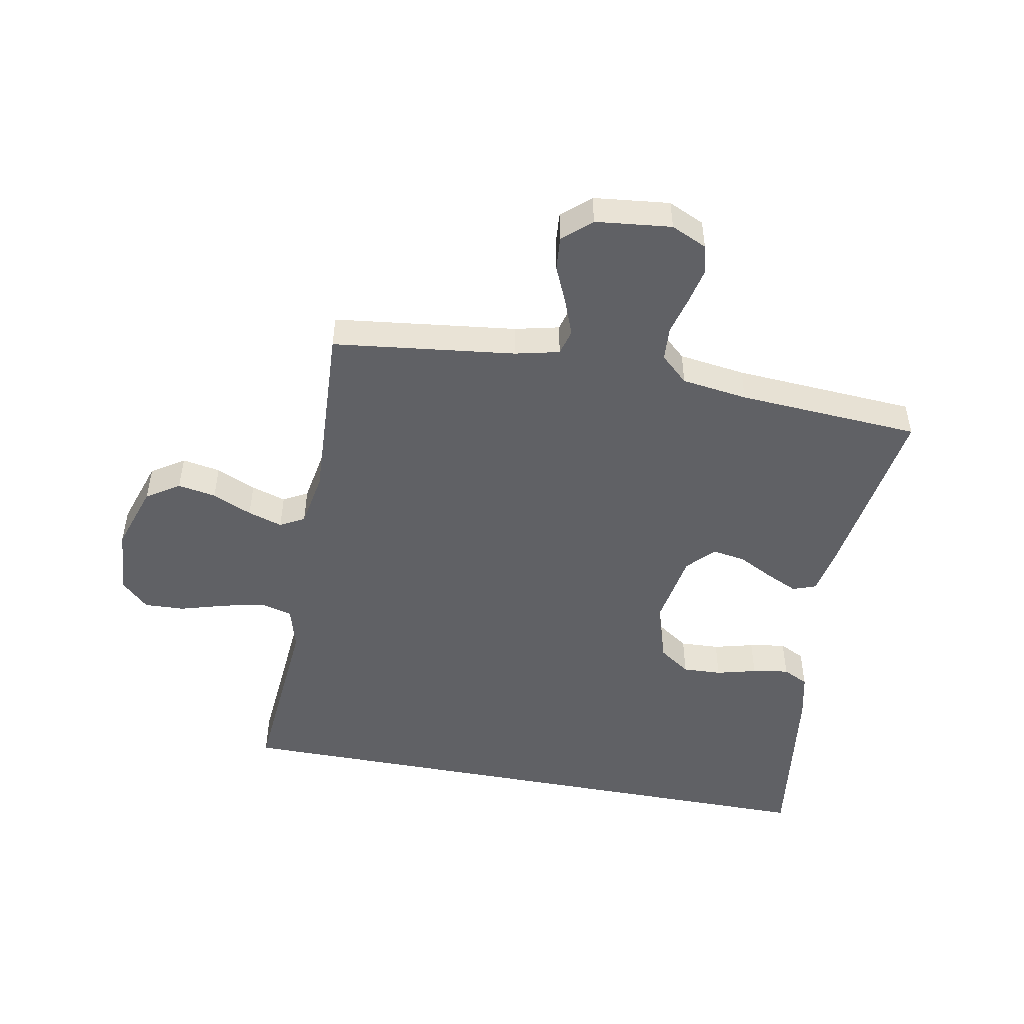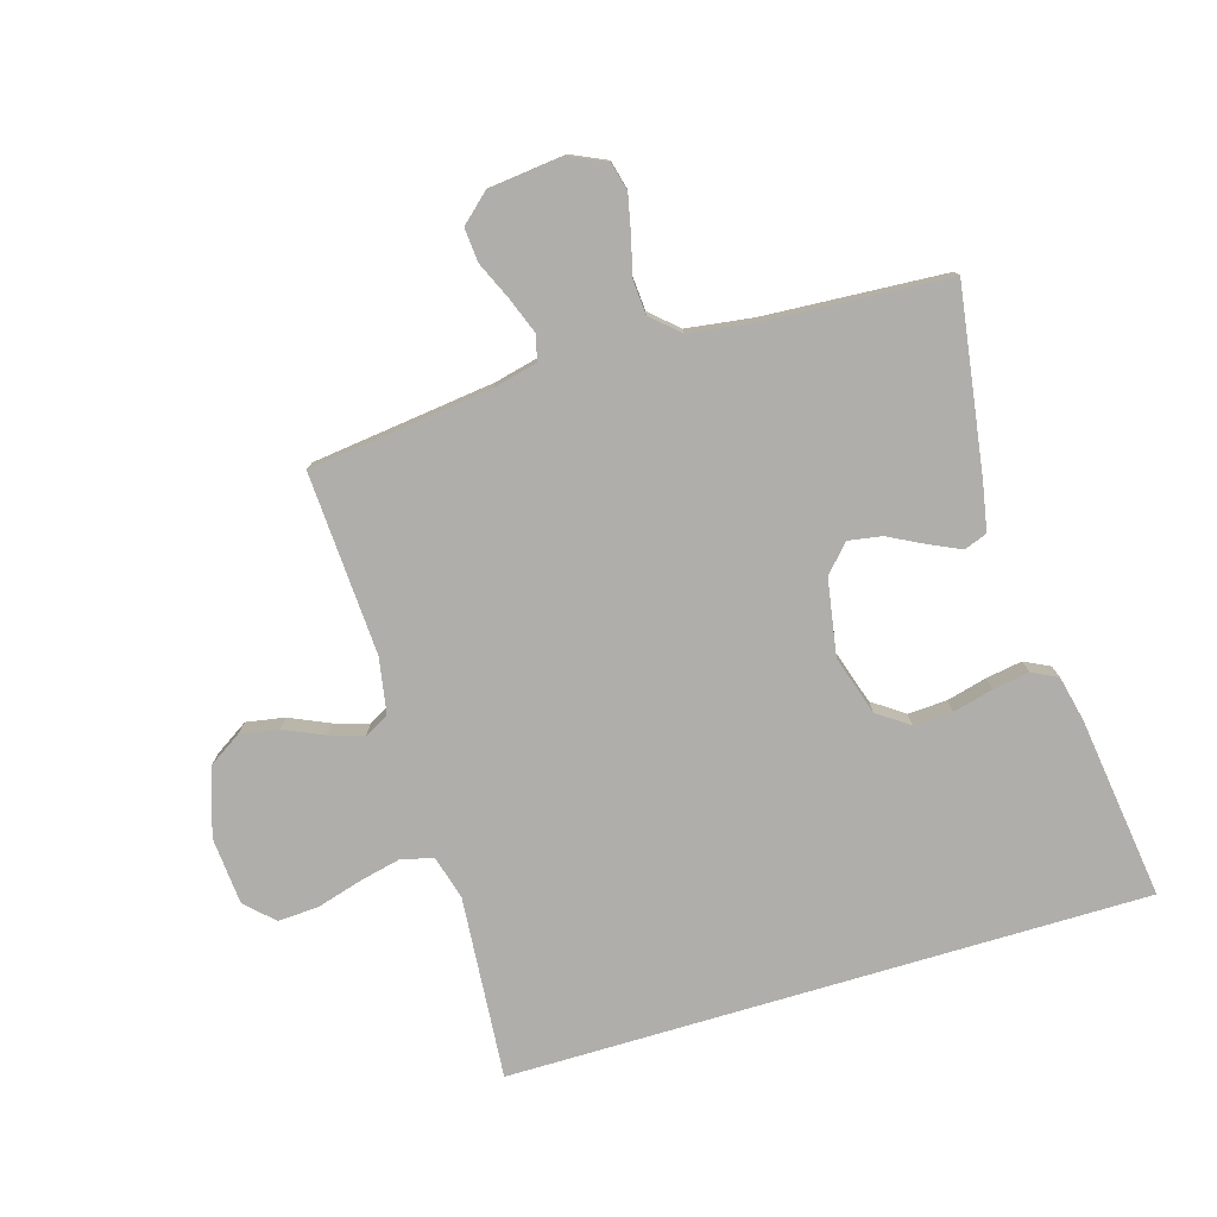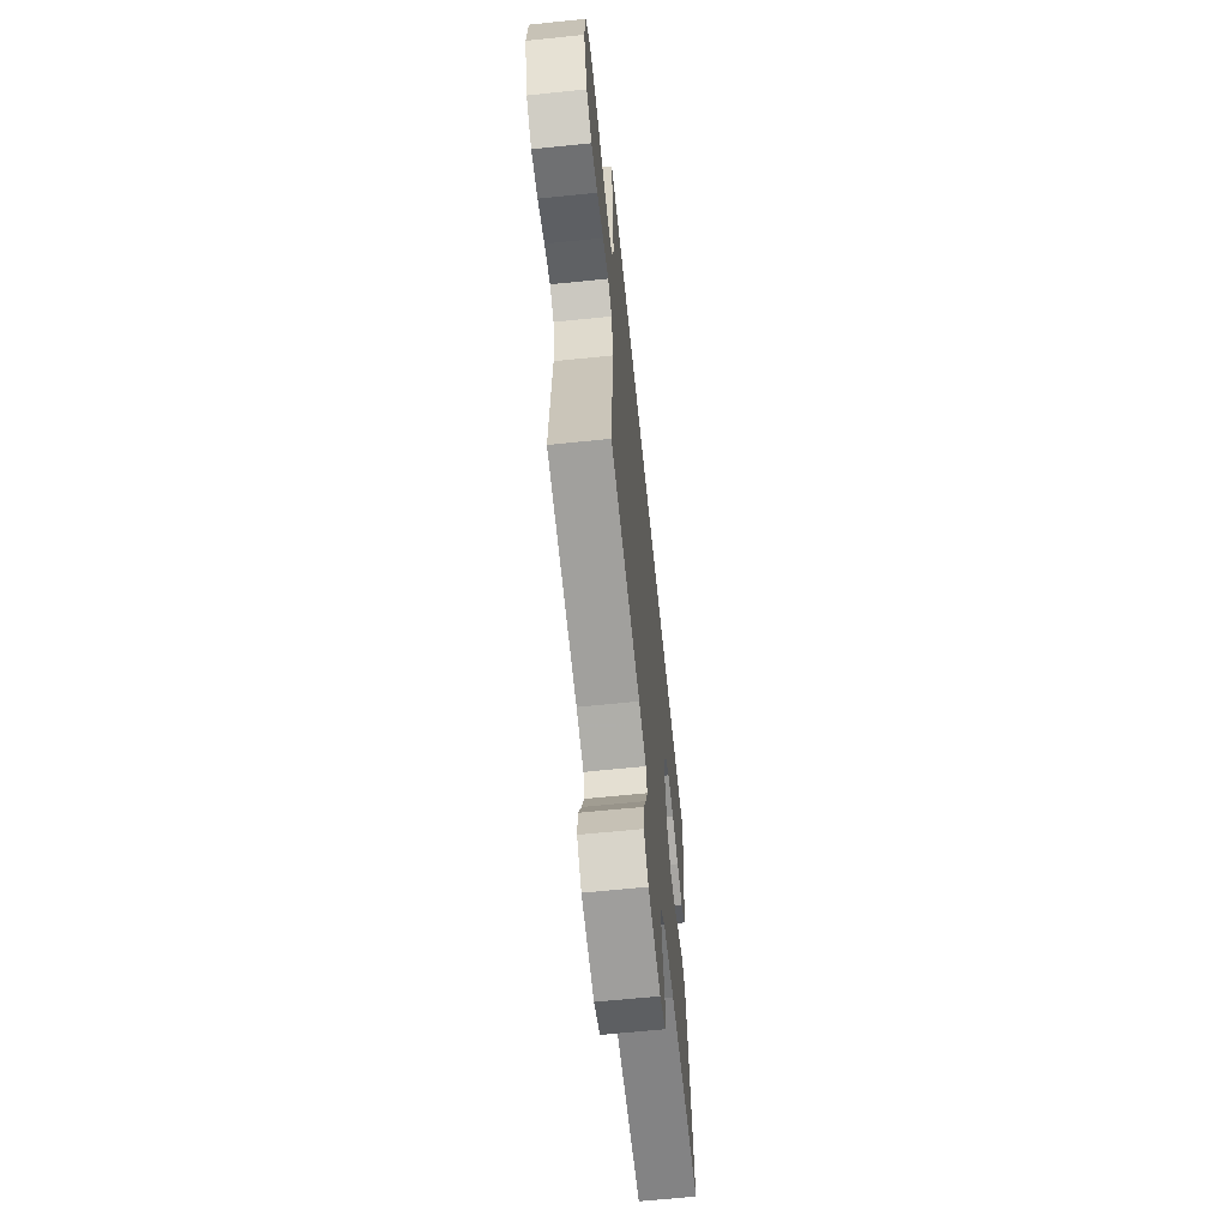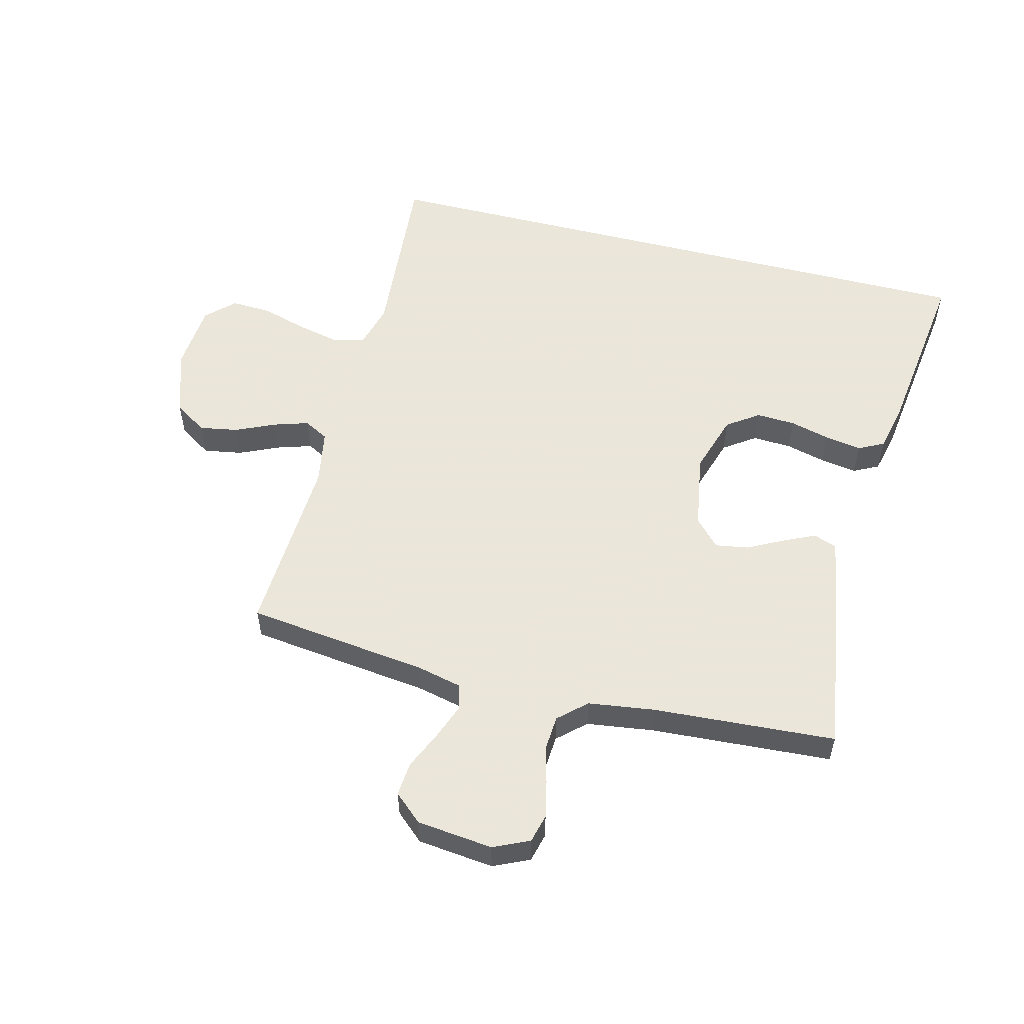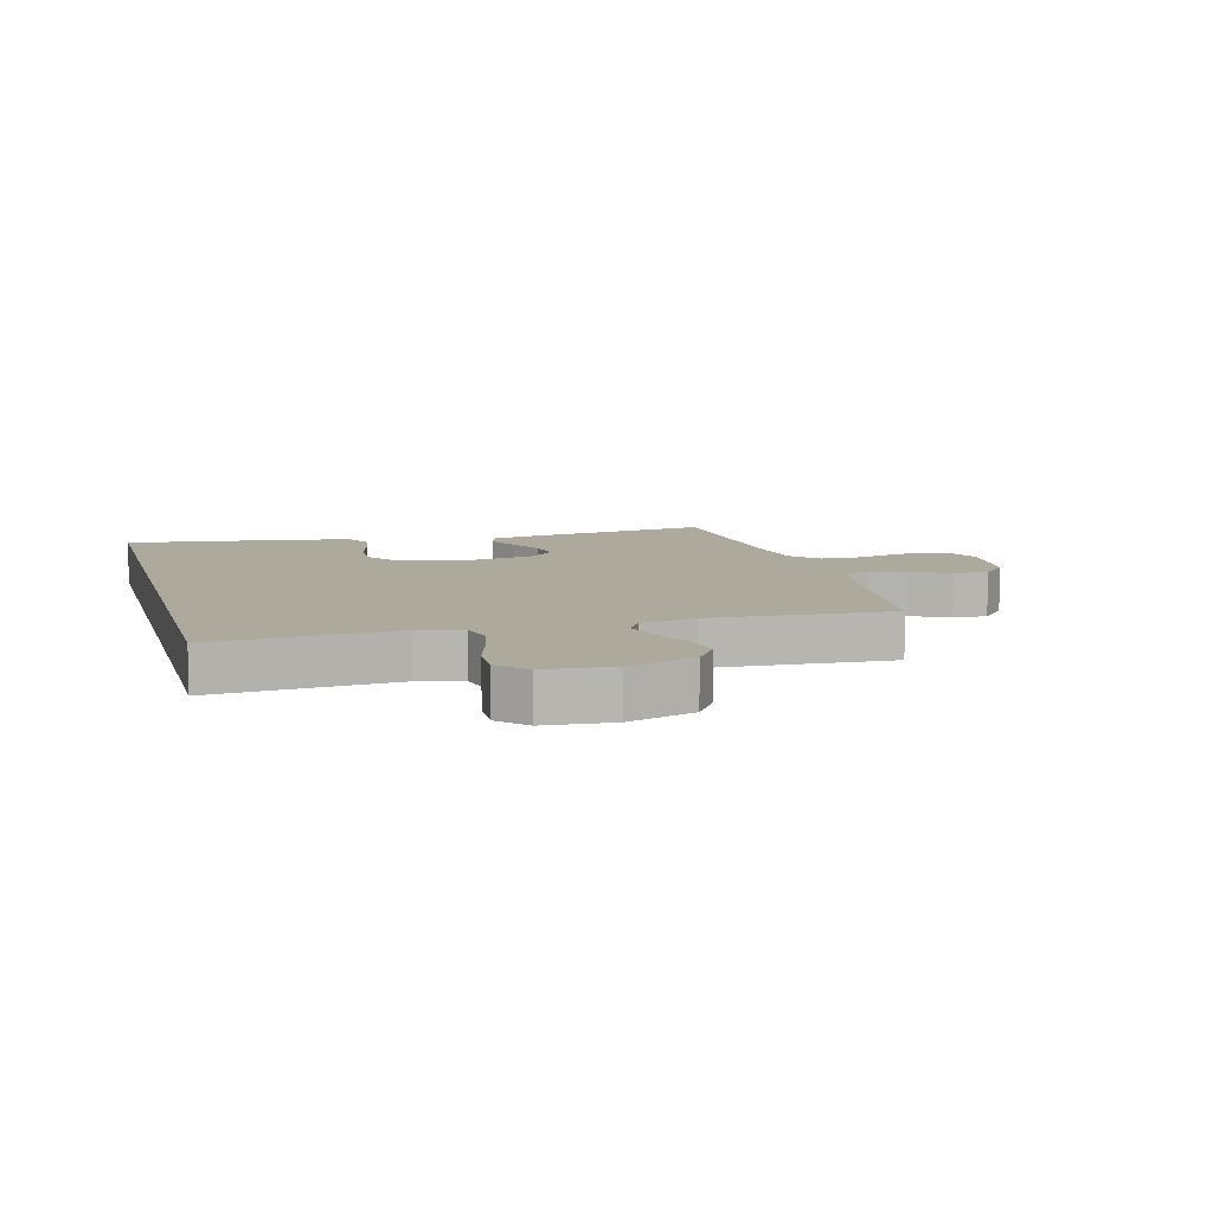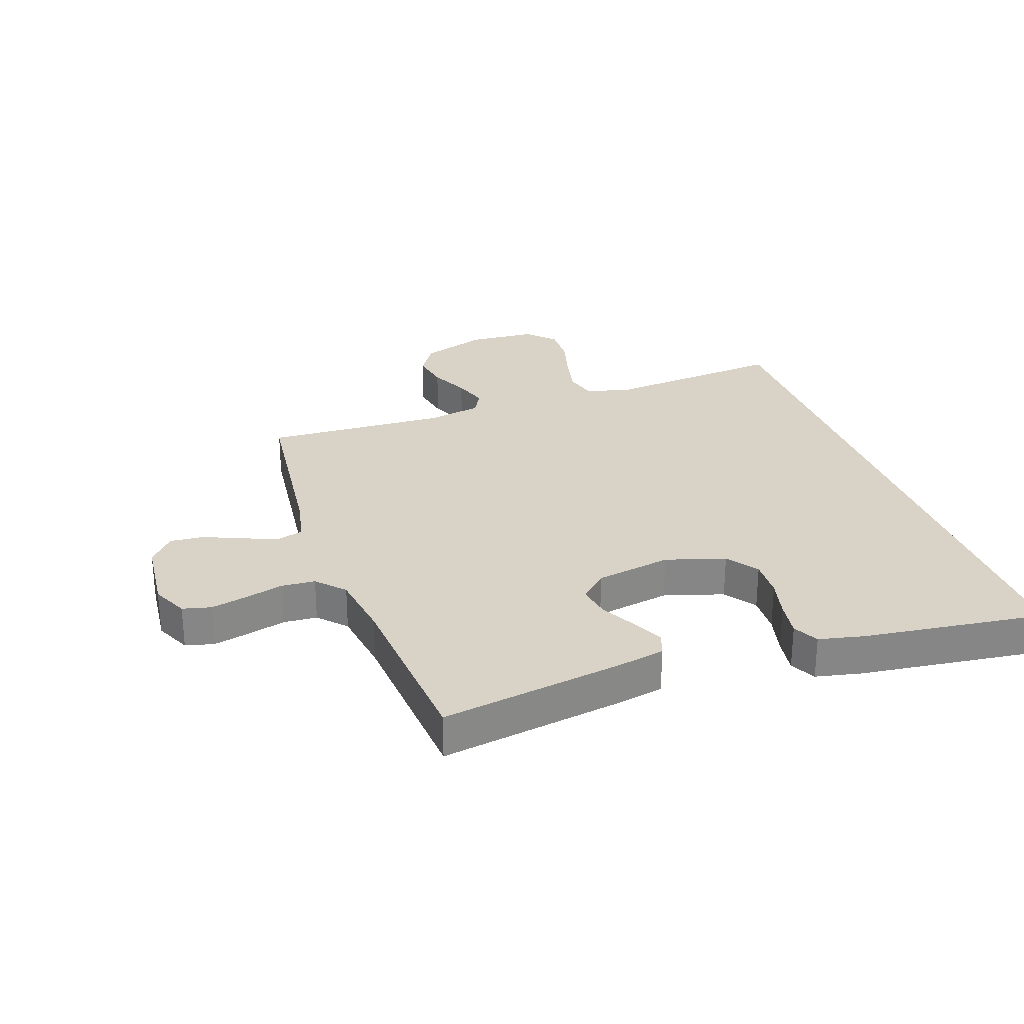
<metadata>
{"format":"obj","ext":"obj","renderer":"f3d","projection":"perspective","resolution":1024,"background":"white","views":[{"elev":-49.1,"azim":169.3,"up":"+Y"},{"elev":-77.7,"azim":-163.4,"up":"+Y"},{"elev":-64.7,"azim":95.9,"up":"+Z"},{"elev":55.0,"azim":-165.8,"up":"+Y"},{"elev":8.9,"azim":74.8,"up":"+Y"},{"elev":28.2,"azim":-109.7,"up":"+Y"}]}
</metadata>
<code>
v 0.5 0.07 -0.5
v 0.2 0.07 -0.537
v 0.127 0.07 -0.554
v 0.116 0.07 -0.596
v 0.138 0.07 -0.654
v 0.166 0.07 -0.717
v 0.171 0.07 -0.773
v 0.125 0.07 -0.814
v 0 0.07 -0.828
v -0.059 0.07 -0.801
v -0.071 0.07 -0.754
v -0.058 0.07 -0.694
v -0.042 0.07 -0.631
v -0.046 0.07 -0.575
v -0.091 0.07 -0.534
v -0.2 0.07 -0.519
v -0.5 0.07 -0.5
v -0.455 0.07 -0.2
v -0.44 0.07 -0.12
v -0.402 0.07 -0.106
v -0.35 0.07 -0.13
v -0.292 0.07 -0.16
v -0.237 0.07 -0.169
v -0.196 0.07 -0.125
v -0.175 0.07 0
v -0.206 0.07 0.098
v -0.258 0.07 0.134
v -0.322 0.07 0.131
v -0.388 0.07 0.114
v -0.448 0.07 0.104
v -0.49 0.07 0.125
v -0.507 0.07 0.2
v -0.547 0.07 0.5
v 0.502 0.07 0.5
v 0.478 0.07 0.2
v 0.498 0.07 0.128
v 0.55 0.07 0.114
v 0.62 0.07 0.13
v 0.695 0.07 0.152
v 0.761 0.07 0.155
v 0.806 0.07 0.112
v 0.815 0.07 0
v 0.779 0.07 -0.11
v 0.725 0.07 -0.145
v 0.662 0.07 -0.134
v 0.597 0.07 -0.105
v 0.54 0.07 -0.087
v 0.5 0.07 -0.109
v 0.484 0.07 -0.2
v 0.5 0 -0.5
v 0.2 0 -0.537
v 0.127 0 -0.554
v 0.116 0 -0.596
v 0.138 0 -0.654
v 0.166 0 -0.717
v 0.171 0 -0.773
v 0.125 0 -0.814
v 0 0 -0.828
v -0.059 0 -0.801
v -0.071 0 -0.754
v -0.058 0 -0.694
v -0.042 0 -0.631
v -0.046 0 -0.575
v -0.091 0 -0.534
v -0.2 0 -0.519
v -0.5 0 -0.5
v -0.455 0 -0.2
v -0.44 0 -0.12
v -0.402 0 -0.106
v -0.35 0 -0.13
v -0.292 0 -0.16
v -0.237 0 -0.169
v -0.196 0 -0.125
v -0.175 0 0
v -0.206 0 0.098
v -0.258 0 0.134
v -0.322 0 0.131
v -0.388 0 0.114
v -0.448 0 0.104
v -0.49 0 0.125
v -0.507 0 0.2
v -0.547 0 0.5
v 0.502 0 0.5
v 0.478 0 0.2
v 0.498 0 0.128
v 0.55 0 0.114
v 0.62 0 0.13
v 0.695 0 0.152
v 0.761 0 0.155
v 0.806 0 0.112
v 0.815 0 0
v 0.779 0 -0.11
v 0.725 0 -0.145
v 0.662 0 -0.134
v 0.597 0 -0.105
v 0.54 0 -0.087
v 0.5 0 -0.109
v 0.484 0 -0.2
f 44 45 46
f 43 44 46
f 42 43 46
f 41 42 46
f 40 41 46
f 39 40 46
f 38 39 46
f 37 38 46 47
f 36 37 47 48
f 33 34 35
f 32 33 35
f 31 32 35
f 28 29 30 31
f 27 28 31 35
f 36 48 49
f 35 36 49
f 27 35 49
f 26 27 49
f 20 21 22
f 19 20 22
f 18 19 22
f 17 18 22
f 16 17 22
f 15 16 22 23
f 14 15 23 24
f 11 12 13
f 10 11 13
f 9 10 13
f 8 9 13
f 7 8 13
f 6 7 13
f 5 6 13
f 4 5 13 14
f 14 24 25
f 4 14 25
f 3 4 25
f 49 1 2
f 25 26 49
f 3 25 49
f 2 3 49
f 95 94 93
f 95 93 92
f 95 92 91
f 95 91 90
f 95 90 89
f 95 89 88
f 95 88 87
f 96 95 87 86
f 97 96 86 85
f 84 83 82
f 84 82 81
f 84 81 80
f 80 79 78 77
f 84 80 77 76
f 98 97 85
f 98 85 84
f 98 84 76
f 98 76 75
f 71 70 69
f 71 69 68
f 71 68 67
f 71 67 66
f 71 66 65
f 72 71 65 64
f 73 72 64 63
f 62 61 60
f 62 60 59
f 62 59 58
f 62 58 57
f 62 57 56
f 62 56 55
f 62 55 54
f 63 62 54 53
f 74 73 63
f 74 63 53
f 74 53 52
f 51 50 98
f 98 75 74
f 98 74 52
f 98 52 51
f 1 50 51 2
f 2 51 52 3
f 3 52 53 4
f 4 53 54 5
f 5 54 55 6
f 6 55 56 7
f 7 56 57 8
f 8 57 58 9
f 9 58 59 10
f 10 59 60 11
f 11 60 61 12
f 12 61 62 13
f 13 62 63 14
f 14 63 64 15
f 15 64 65 16
f 16 65 66 17
f 17 66 67 18
f 18 67 68 19
f 19 68 69 20
f 20 69 70 21
f 21 70 71 22
f 22 71 72 23
f 23 72 73 24
f 24 73 74 25
f 25 74 75 26
f 26 75 76 27
f 27 76 77 28
f 28 77 78 29
f 29 78 79 30
f 30 79 80 31
f 31 80 81 32
f 32 81 82 33
f 33 82 83 34
f 34 83 84 35
f 35 84 85 36
f 36 85 86 37
f 37 86 87 38
f 38 87 88 39
f 39 88 89 40
f 40 89 90 41
f 41 90 91 42
f 42 91 92 43
f 43 92 93 44
f 44 93 94 45
f 45 94 95 46
f 46 95 96 47
f 47 96 97 48
f 48 97 98 49
f 49 98 50 1

</code>
